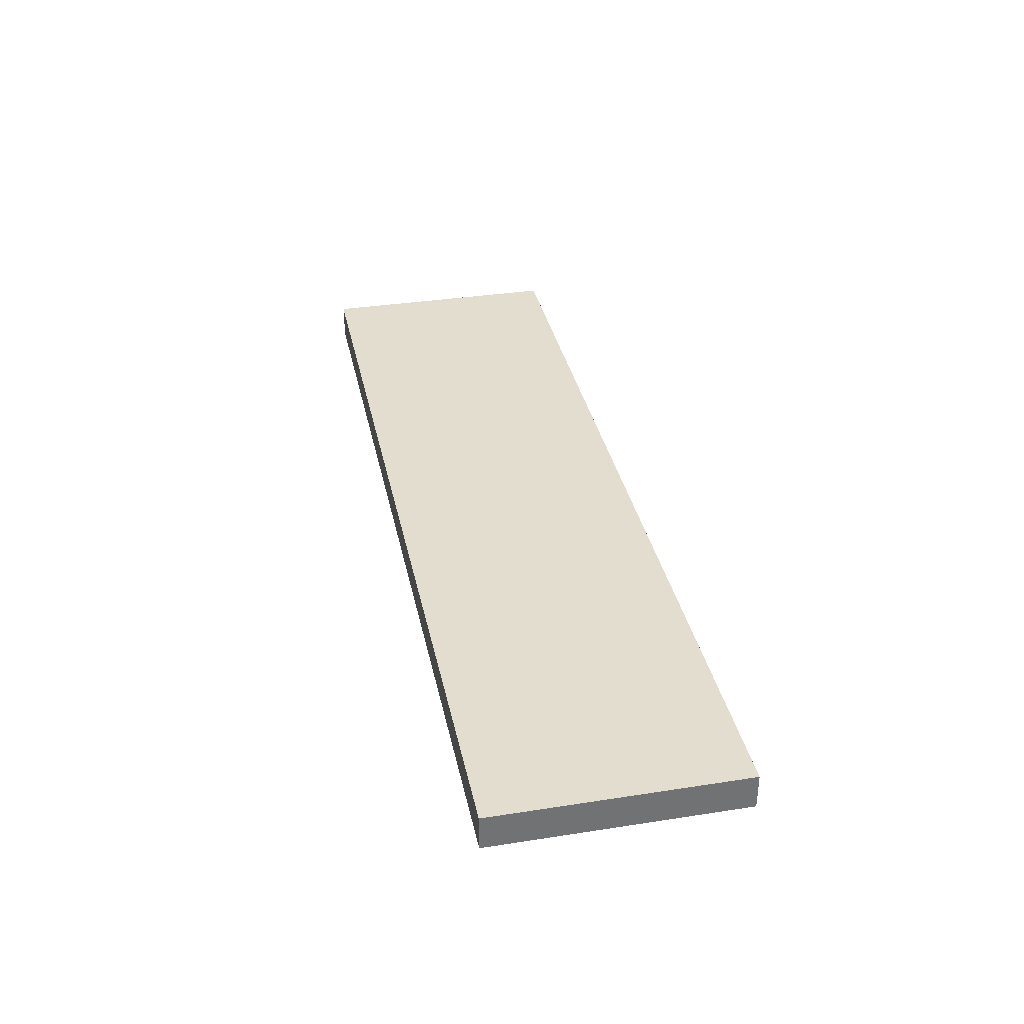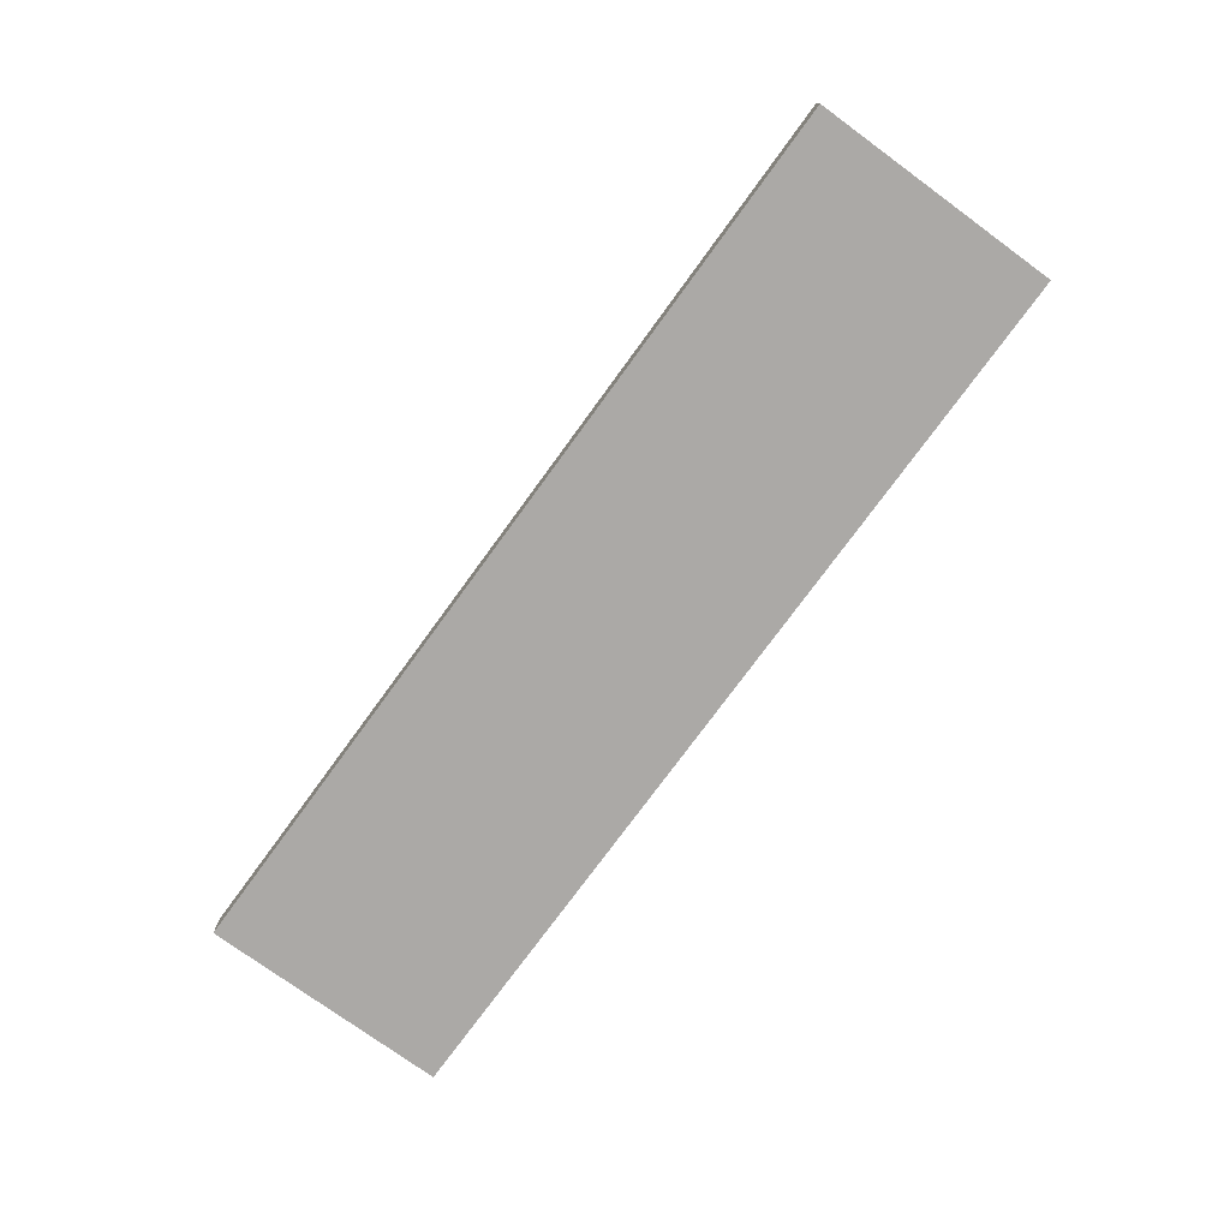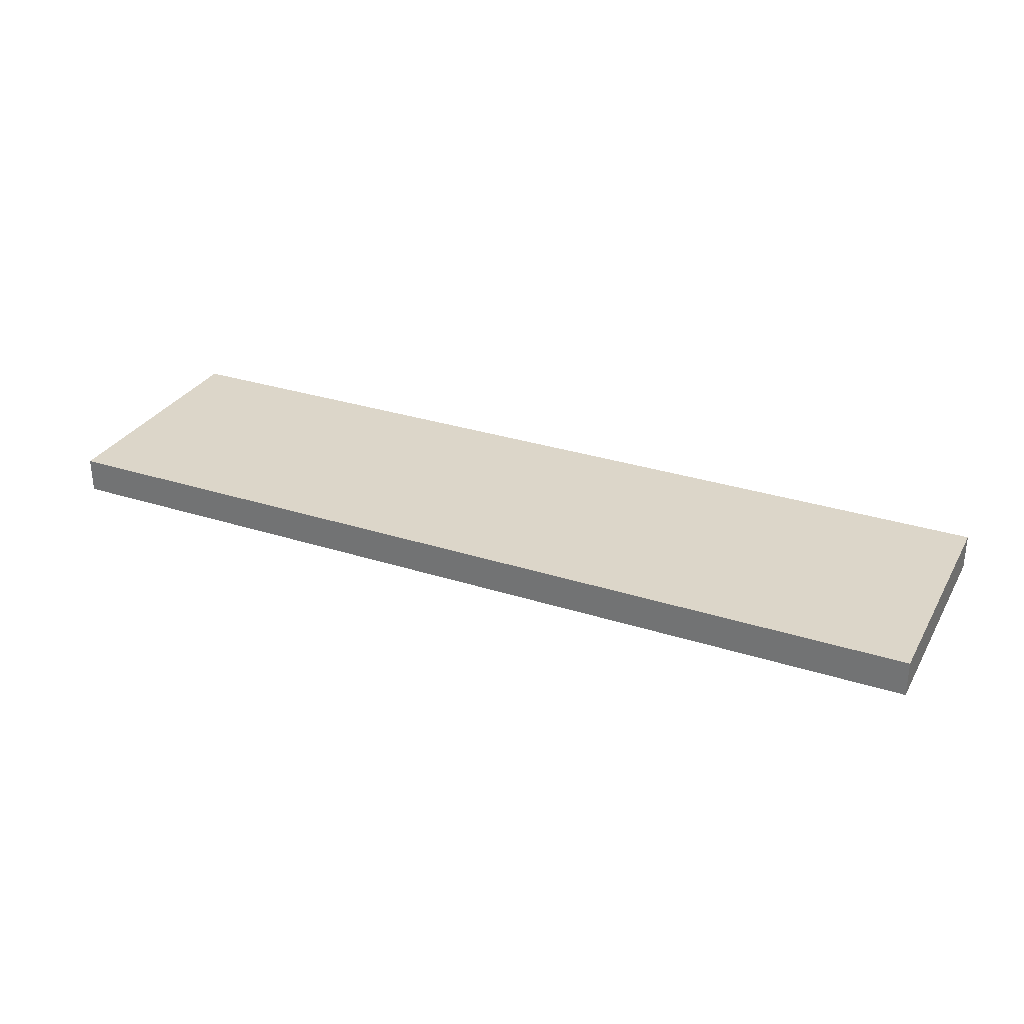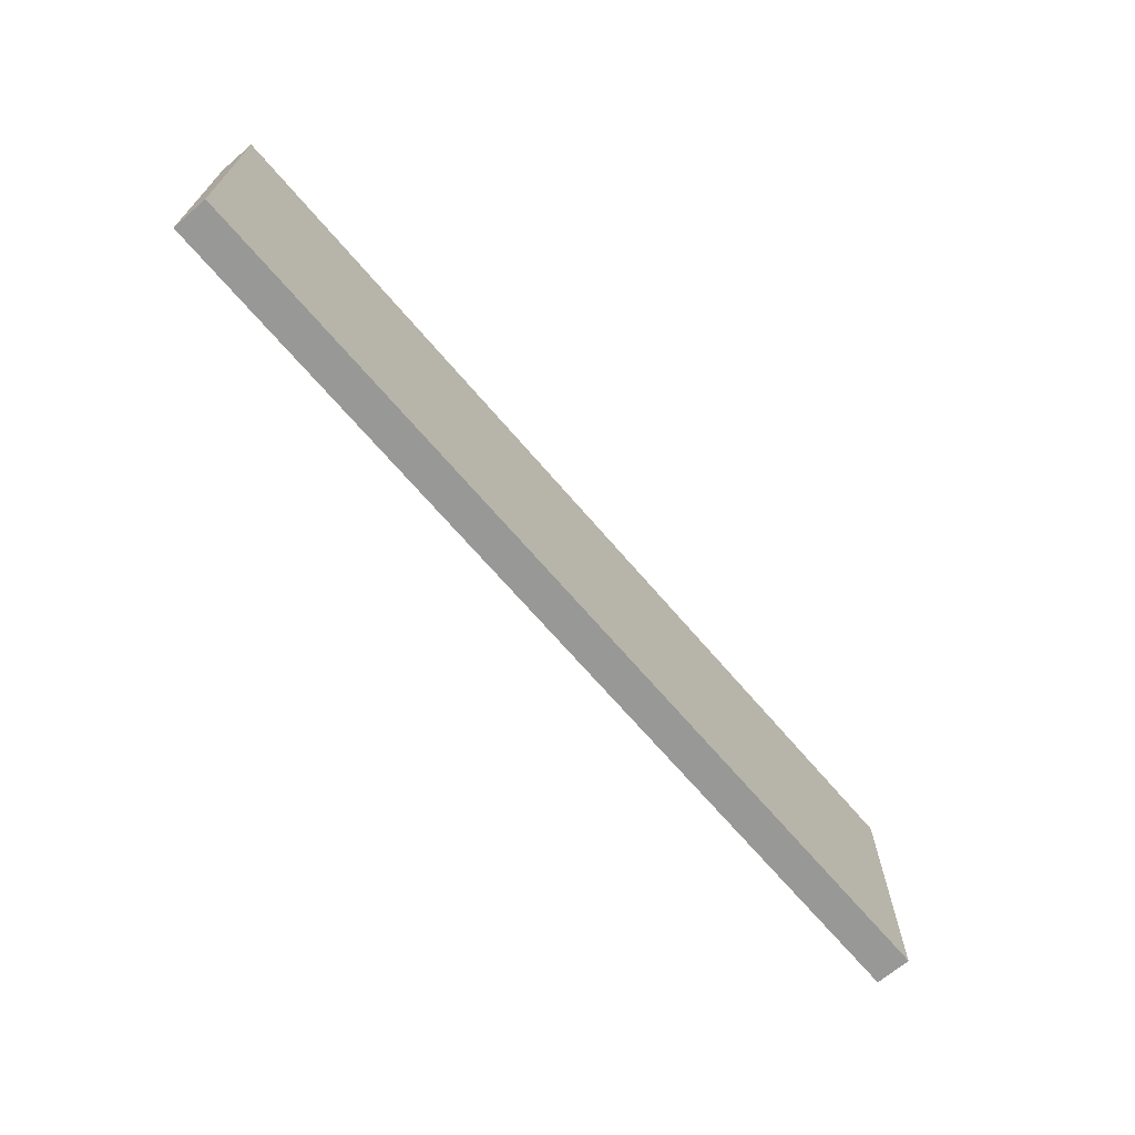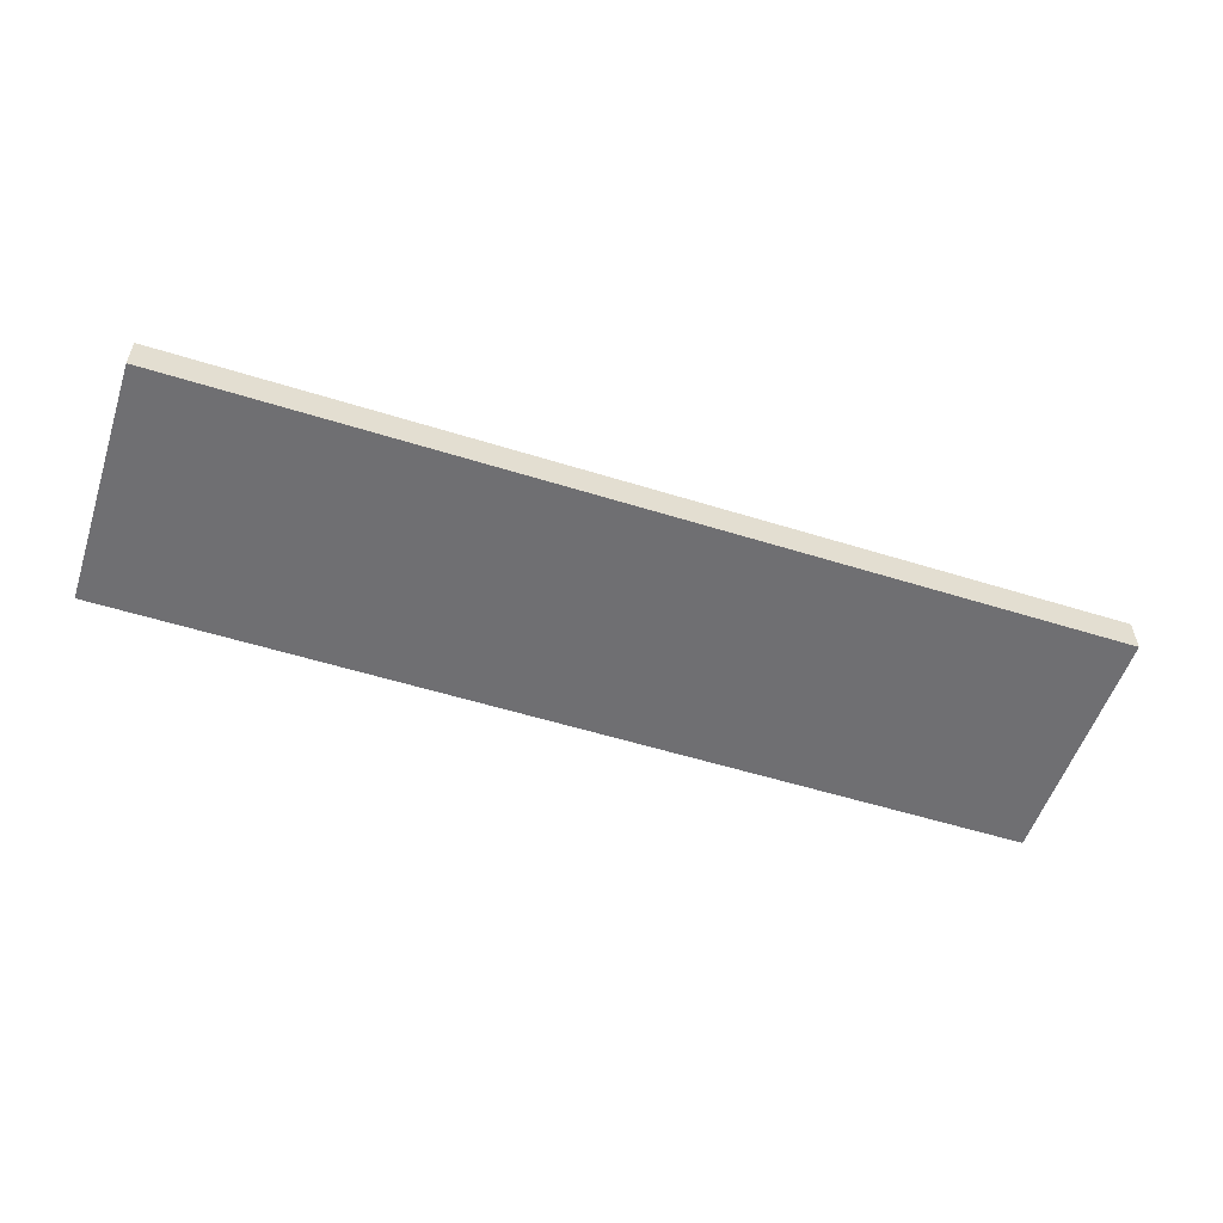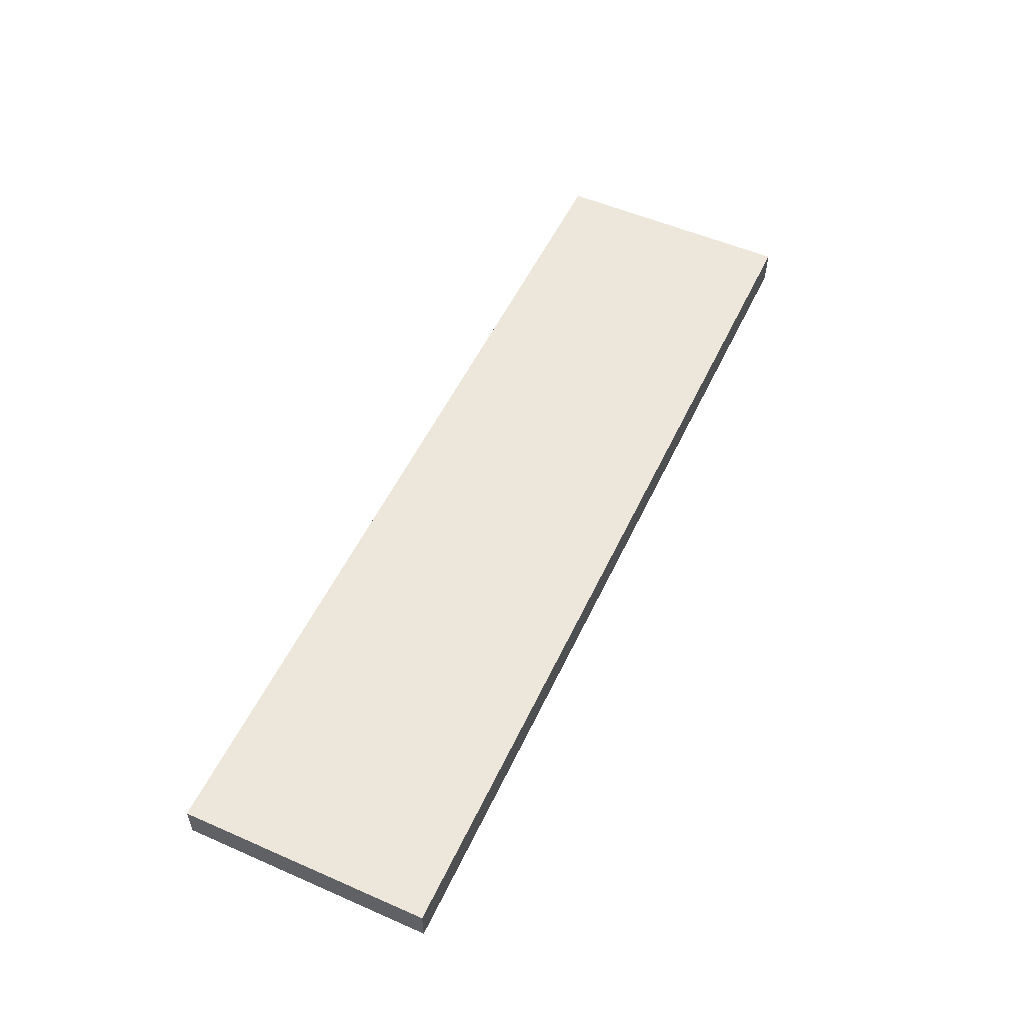
<metadata>
{"format":"obj","ext":"obj","renderer":"f3d","projection":"perspective","resolution":1024,"background":"white","views":[{"elev":35.0,"azim":-101.7,"up":"+Y"},{"elev":-75.6,"azim":-126.1,"up":"+Y"},{"elev":30.2,"azim":25.0,"up":"+Y"},{"elev":-68.4,"azim":-49.5,"up":"+Z"},{"elev":-54.7,"azim":161.7,"up":"+Y"},{"elev":53.7,"azim":-65.1,"up":"+Y"}]}
</metadata>
<code>
o plank_link
v 0.325 0.025 -0.0875
v 0.325 0.025 0.0875
v 0.325 0 -0.0875
v 0.325 0 0.0875
v -0.325 0.025 -0.0875
v -0.325 0 -0.0875
v -0.325 0.025 0.0875
v -0.325 0 0.0875
f 1 2 3
f 3 2 4
f 5 1 6
f 6 1 3
f 7 5 8
f 8 5 6
f 2 7 4
f 4 7 8
f 5 7 1
f 1 7 2
f 8 6 4
f 4 6 3

</code>
